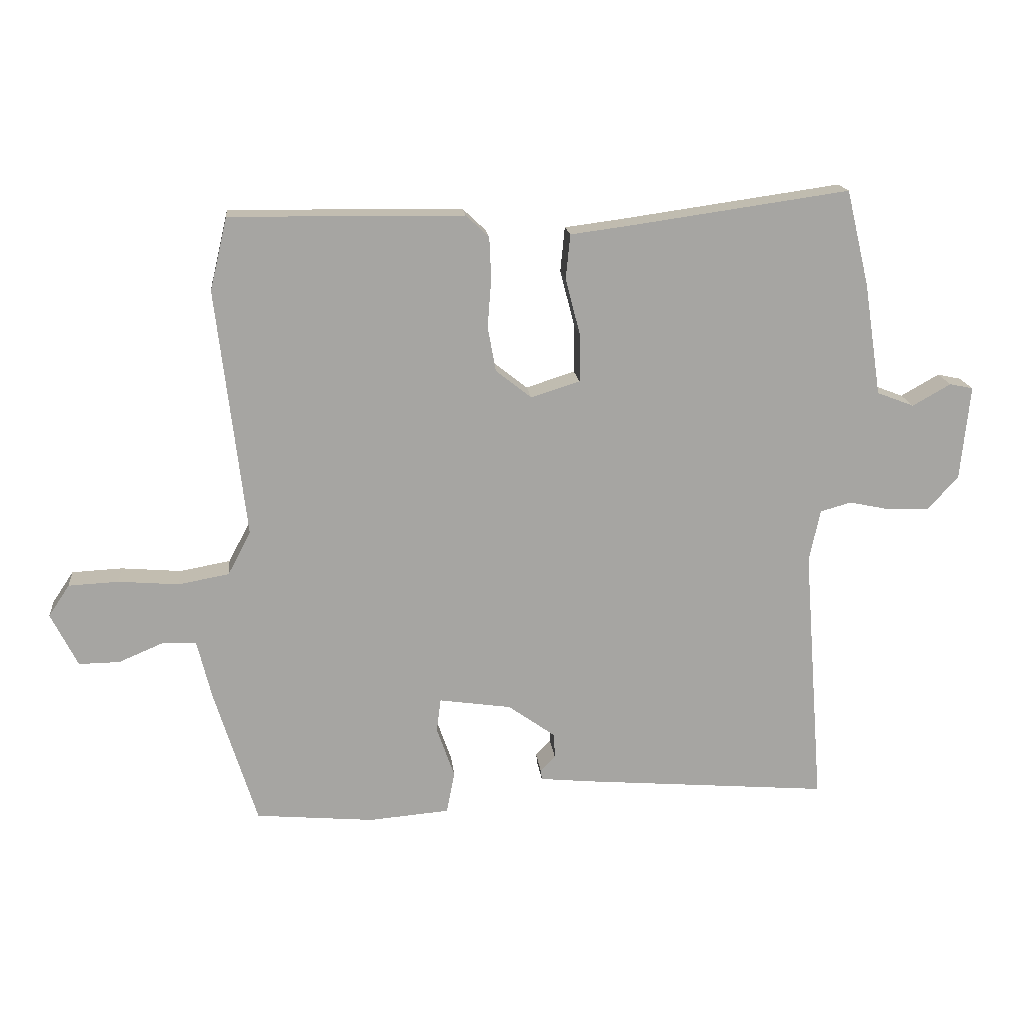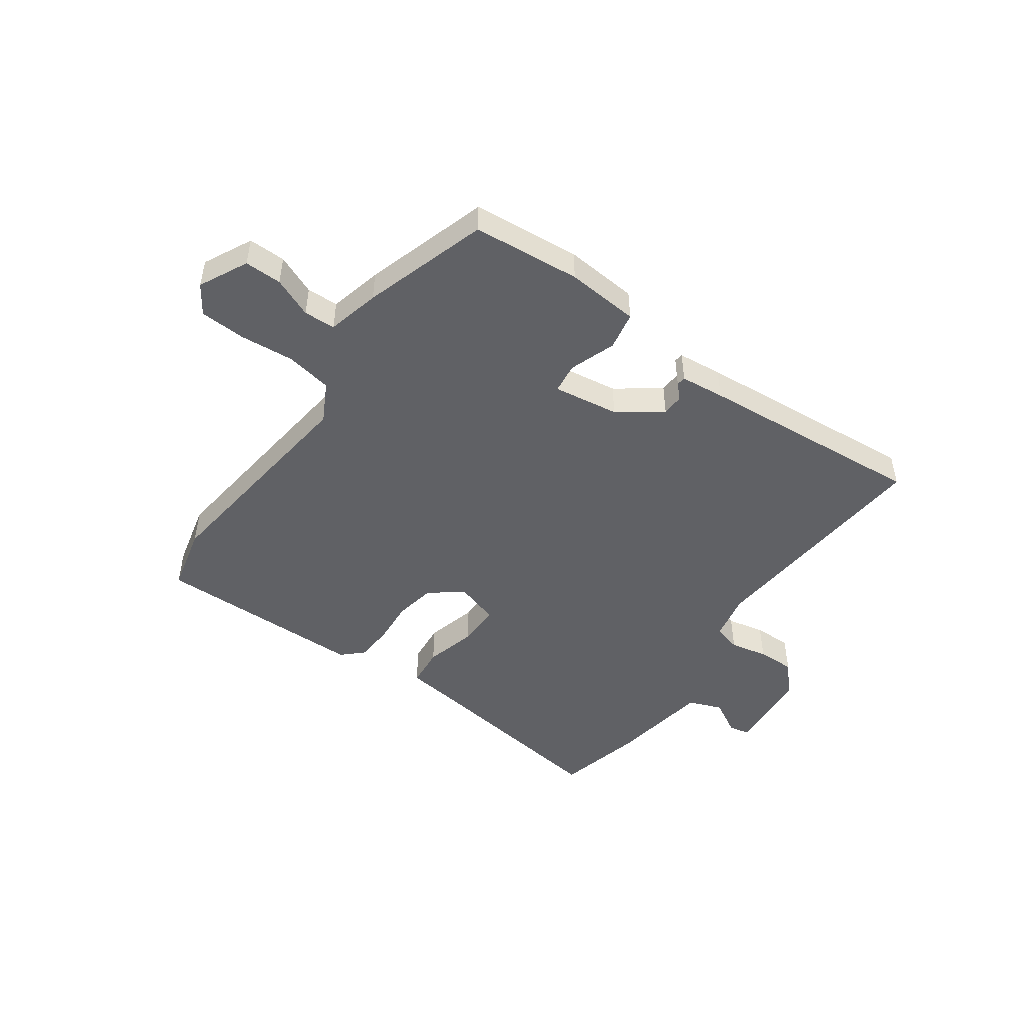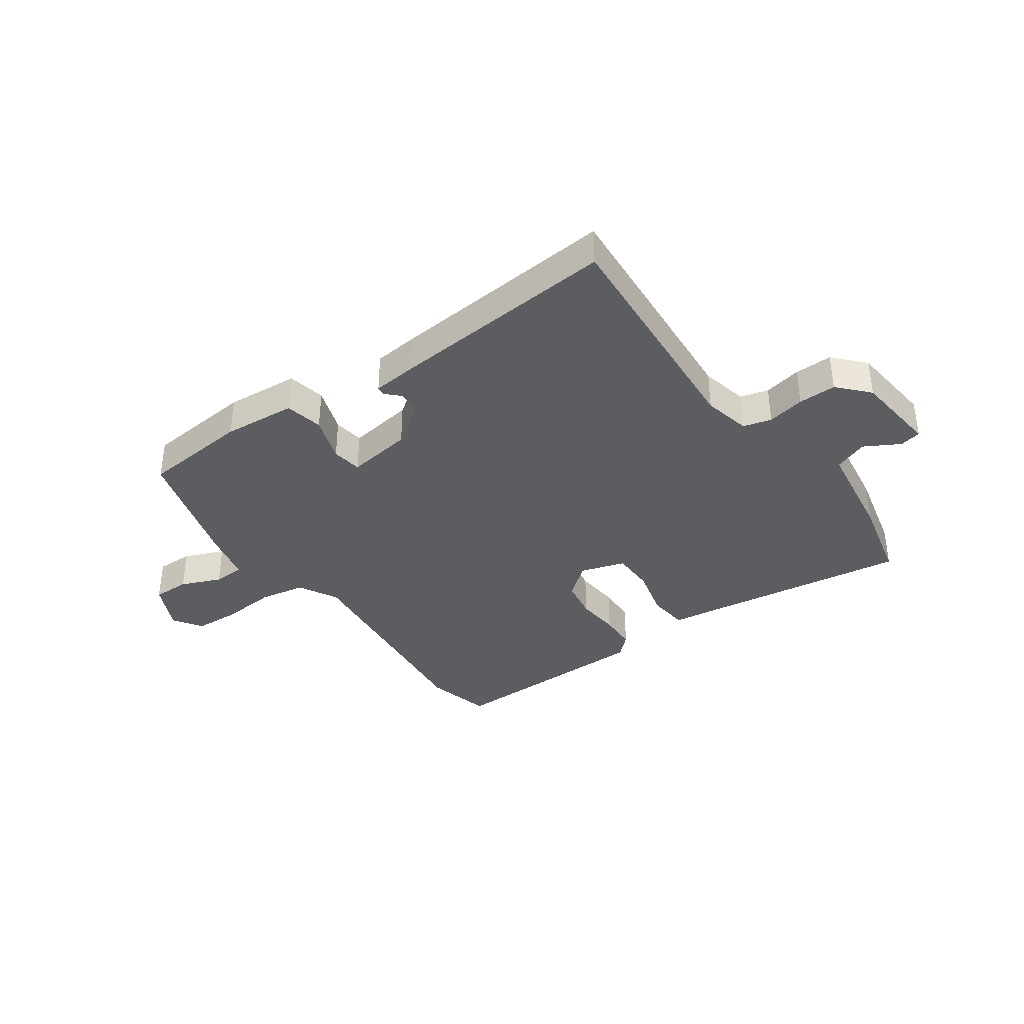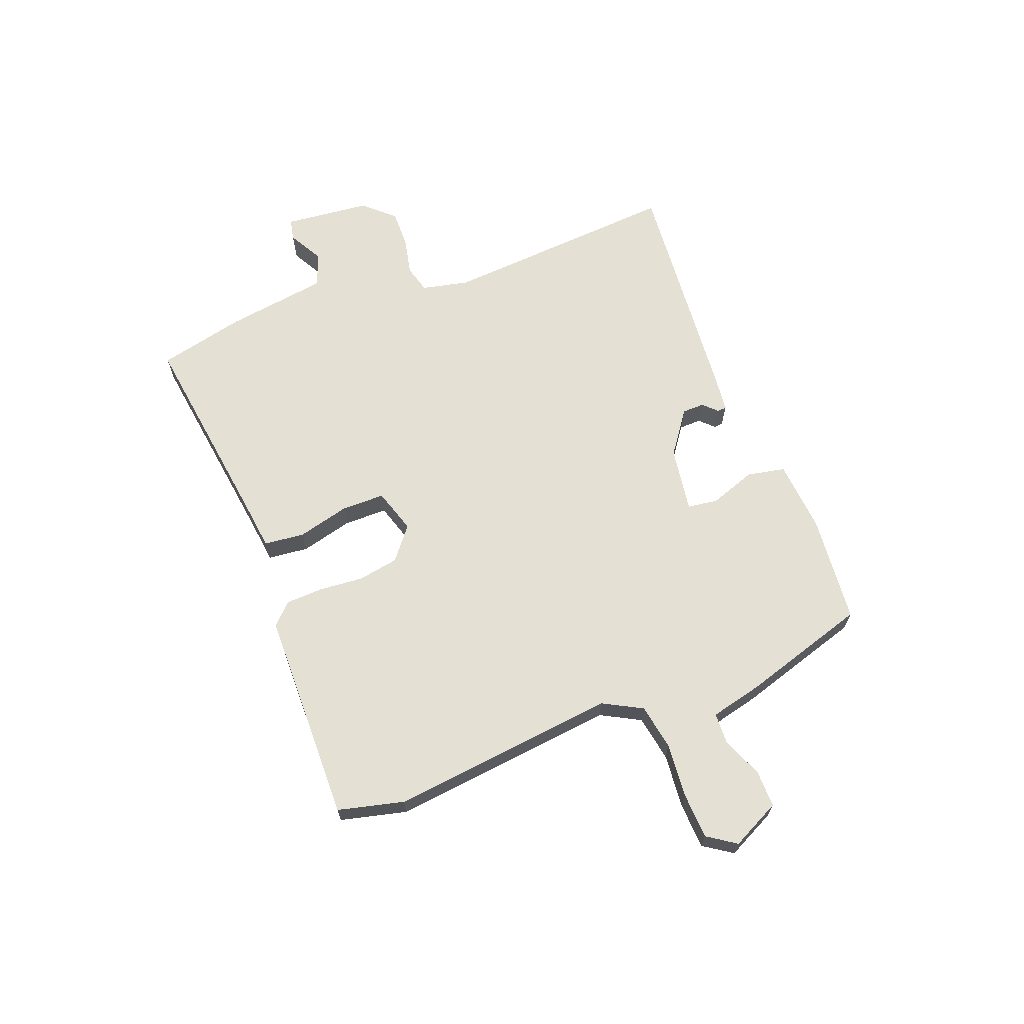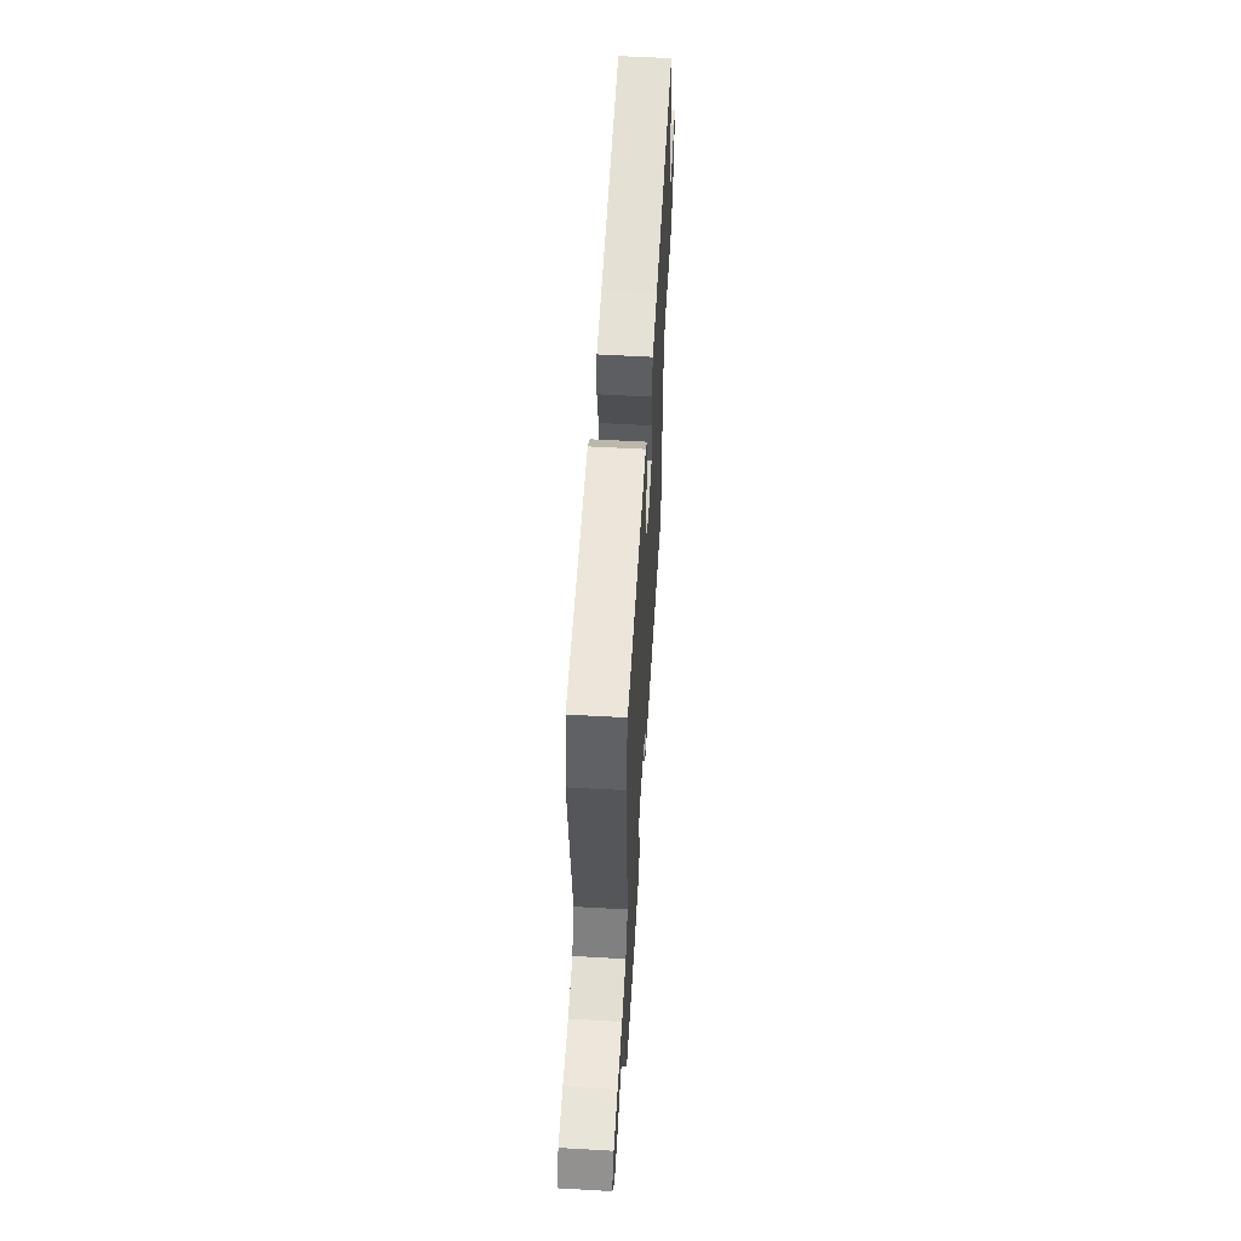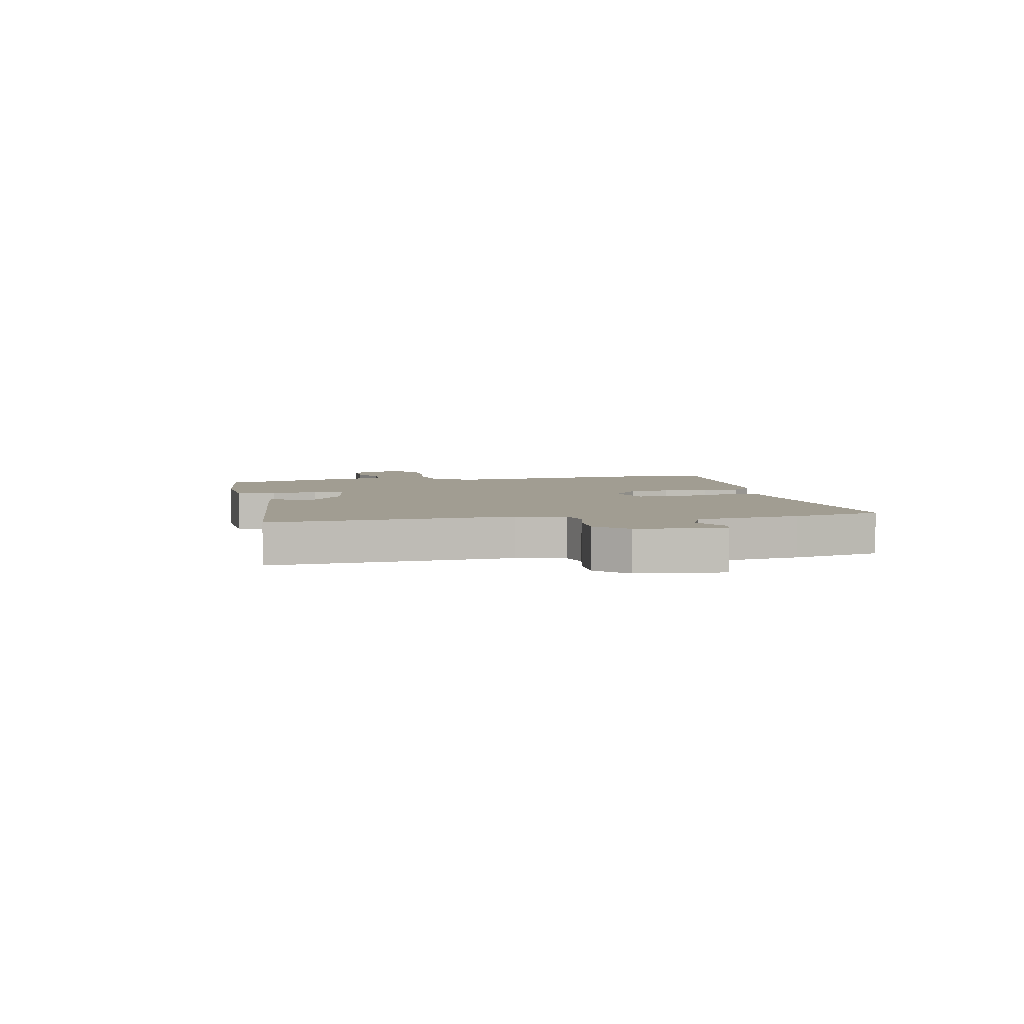
<metadata>
{"format":"obj","ext":"obj","renderer":"f3d","projection":"perspective","resolution":1024,"background":"white","views":[{"elev":16.8,"azim":174.1,"up":"+Z"},{"elev":-48.1,"azim":144.6,"up":"+Y"},{"elev":-36.8,"azim":-144.3,"up":"+Y"},{"elev":65.8,"azim":69.3,"up":"+Y"},{"elev":57.3,"azim":93.4,"up":"+Z"},{"elev":4.8,"azim":-100.7,"up":"+Y"}]}
</metadata>
<code>
v -0.495 0.07 -0.486
v -0.462 0.07 -0.063
v -0.48 0.07 0.021
v -0.53 0.07 0.035
v -0.597 0.07 0.021
v -0.664 0.07 0.02
v -0.713 0.07 0.074
v -0.728 0.07 0.227
v -0.69 0.07 0.235
v -0.628 0.07 0.2
v -0.568 0.07 0.223
v -0.54 0.07 0.405
v -0.503 0.07 0.559
v -0.144 0.07 0.508
v -0.052 0.07 0.496
v -0.045 0.07 0.424
v -0.069 0.07 0.332
v -0.069 0.07 0.255
v 0.01 0.07 0.23
v 0.068 0.07 0.276
v 0.081 0.07 0.348
v 0.075 0.07 0.427
v 0.078 0.07 0.494
v 0.115 0.07 0.529
v 0.492 0.07 0.533
v 0.52 0.07 0.416
v 0.473 0.07 0.014
v 0.51 0.07 -0.056
v 0.592 0.07 -0.071
v 0.689 0.07 -0.063
v 0.77 0.07 -0.067
v 0.804 0.07 -0.118
v 0.761 0.07 -0.204
v 0.695 0.07 -0.203
v 0.624 0.07 -0.173
v 0.568 0.07 -0.175
v 0.545 0.07 -0.269
v 0.476 0.07 -0.491
v 0.284 0.07 -0.508
v 0.154 0.07 -0.497
v 0.141 0.07 -0.429
v 0.17 0.07 -0.347
v 0.163 0.07 -0.293
v 0.046 0.07 -0.31
v -0.031 0.07 -0.365
v -0.032 0.07 -0.404
v -0.008 0.07 -0.429
v -0.01 0.07 -0.445
v -0.089 0.07 -0.453
v -0.495 0 -0.486
v -0.462 0 -0.063
v -0.48 0 0.021
v -0.53 0 0.035
v -0.597 0 0.021
v -0.664 0 0.02
v -0.713 0 0.074
v -0.728 0 0.227
v -0.69 0 0.235
v -0.628 0 0.2
v -0.568 0 0.223
v -0.54 0 0.405
v -0.503 0 0.559
v -0.144 0 0.508
v -0.052 0 0.496
v -0.045 0 0.424
v -0.069 0 0.332
v -0.069 0 0.255
v 0.01 0 0.23
v 0.068 0 0.276
v 0.081 0 0.348
v 0.075 0 0.427
v 0.078 0 0.494
v 0.115 0 0.529
v 0.492 0 0.533
v 0.52 0 0.416
v 0.473 0 0.014
v 0.51 0 -0.056
v 0.592 0 -0.071
v 0.689 0 -0.063
v 0.77 0 -0.067
v 0.804 0 -0.118
v 0.761 0 -0.204
v 0.695 0 -0.203
v 0.624 0 -0.173
v 0.568 0 -0.175
v 0.545 0 -0.269
v 0.476 0 -0.491
v 0.284 0 -0.508
v 0.154 0 -0.497
v 0.141 0 -0.429
v 0.17 0 -0.347
v 0.163 0 -0.293
v 0.046 0 -0.31
v -0.031 0 -0.365
v -0.032 0 -0.404
v -0.008 0 -0.429
v -0.01 0 -0.445
v -0.089 0 -0.453
f 46 47 48 49
f 45 46 49 1
f 44 45 1 2
f 43 44 2 3
f 39 40 41 42
f 39 42 43
f 36 37 38 39
f 36 39 43
f 32 33 34 35
f 32 35 36
f 29 30 31 32
f 28 29 32 36
f 27 28 36 43
f 21 22 23 24
f 20 21 24 25
f 19 20 25 26
f 14 15 16 17
f 14 17 18
f 11 12 13 14
f 11 14 18
f 10 11 18 19
f 8 9 10
f 7 8 10
f 4 5 6 7
f 4 7 10 19
f 26 27 43 3
f 3 4 19
f 3 19 26
f 98 97 96 95
f 50 98 95 94
f 51 50 94 93
f 52 51 93 92
f 91 90 89 88
f 92 91 88
f 88 87 86 85
f 92 88 85
f 84 83 82 81
f 85 84 81
f 81 80 79 78
f 85 81 78 77
f 92 85 77 76
f 73 72 71 70
f 74 73 70 69
f 75 74 69 68
f 66 65 64 63
f 67 66 63
f 63 62 61 60
f 67 63 60
f 68 67 60 59
f 59 58 57
f 59 57 56
f 56 55 54 53
f 68 59 56 53
f 52 92 76 75
f 68 53 52
f 75 68 52
f 1 50 51 2
f 2 51 52 3
f 3 52 53 4
f 4 53 54 5
f 5 54 55 6
f 6 55 56 7
f 7 56 57 8
f 8 57 58 9
f 9 58 59 10
f 10 59 60 11
f 11 60 61 12
f 12 61 62 13
f 13 62 63 14
f 14 63 64 15
f 15 64 65 16
f 16 65 66 17
f 17 66 67 18
f 18 67 68 19
f 19 68 69 20
f 20 69 70 21
f 21 70 71 22
f 22 71 72 23
f 23 72 73 24
f 24 73 74 25
f 25 74 75 26
f 26 75 76 27
f 27 76 77 28
f 28 77 78 29
f 29 78 79 30
f 30 79 80 31
f 31 80 81 32
f 32 81 82 33
f 33 82 83 34
f 34 83 84 35
f 35 84 85 36
f 36 85 86 37
f 37 86 87 38
f 38 87 88 39
f 39 88 89 40
f 40 89 90 41
f 41 90 91 42
f 42 91 92 43
f 43 92 93 44
f 44 93 94 45
f 45 94 95 46
f 46 95 96 47
f 47 96 97 48
f 48 97 98 49
f 49 98 50 1

</code>
